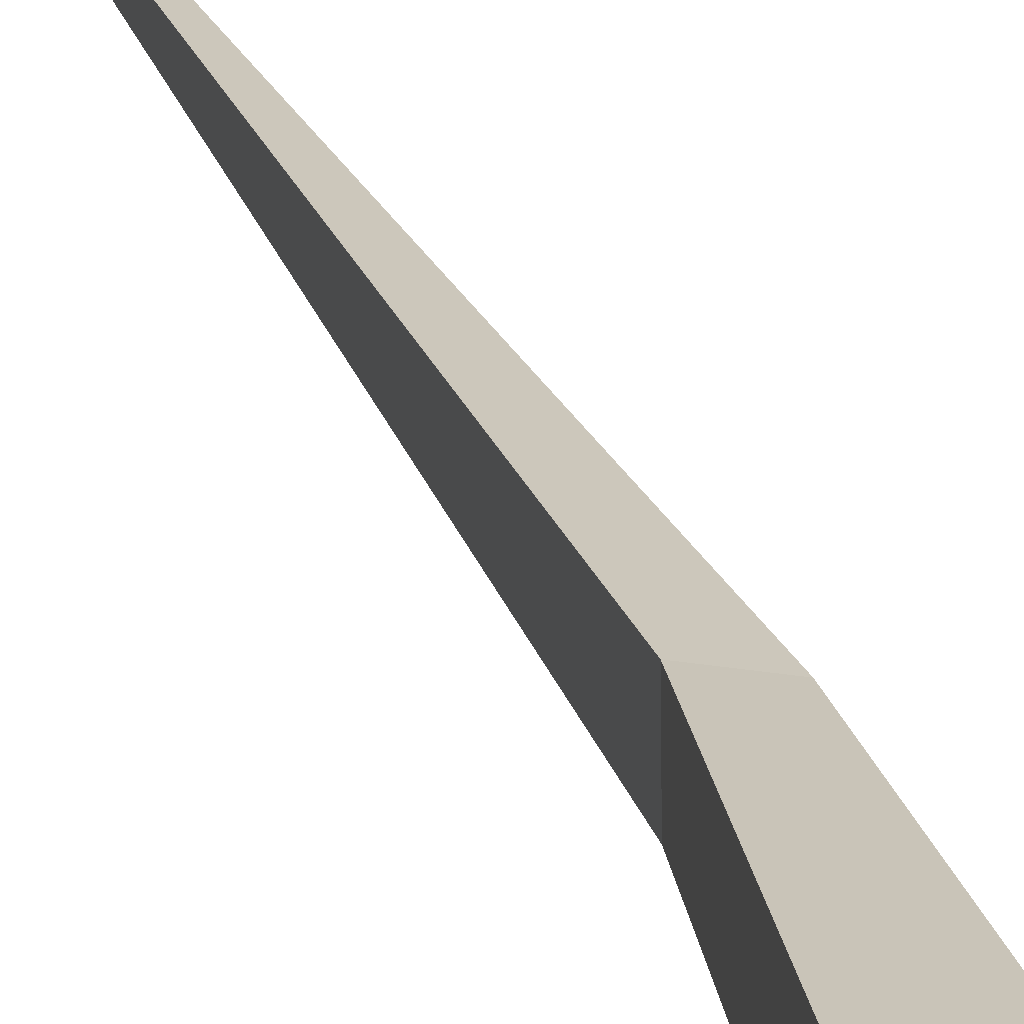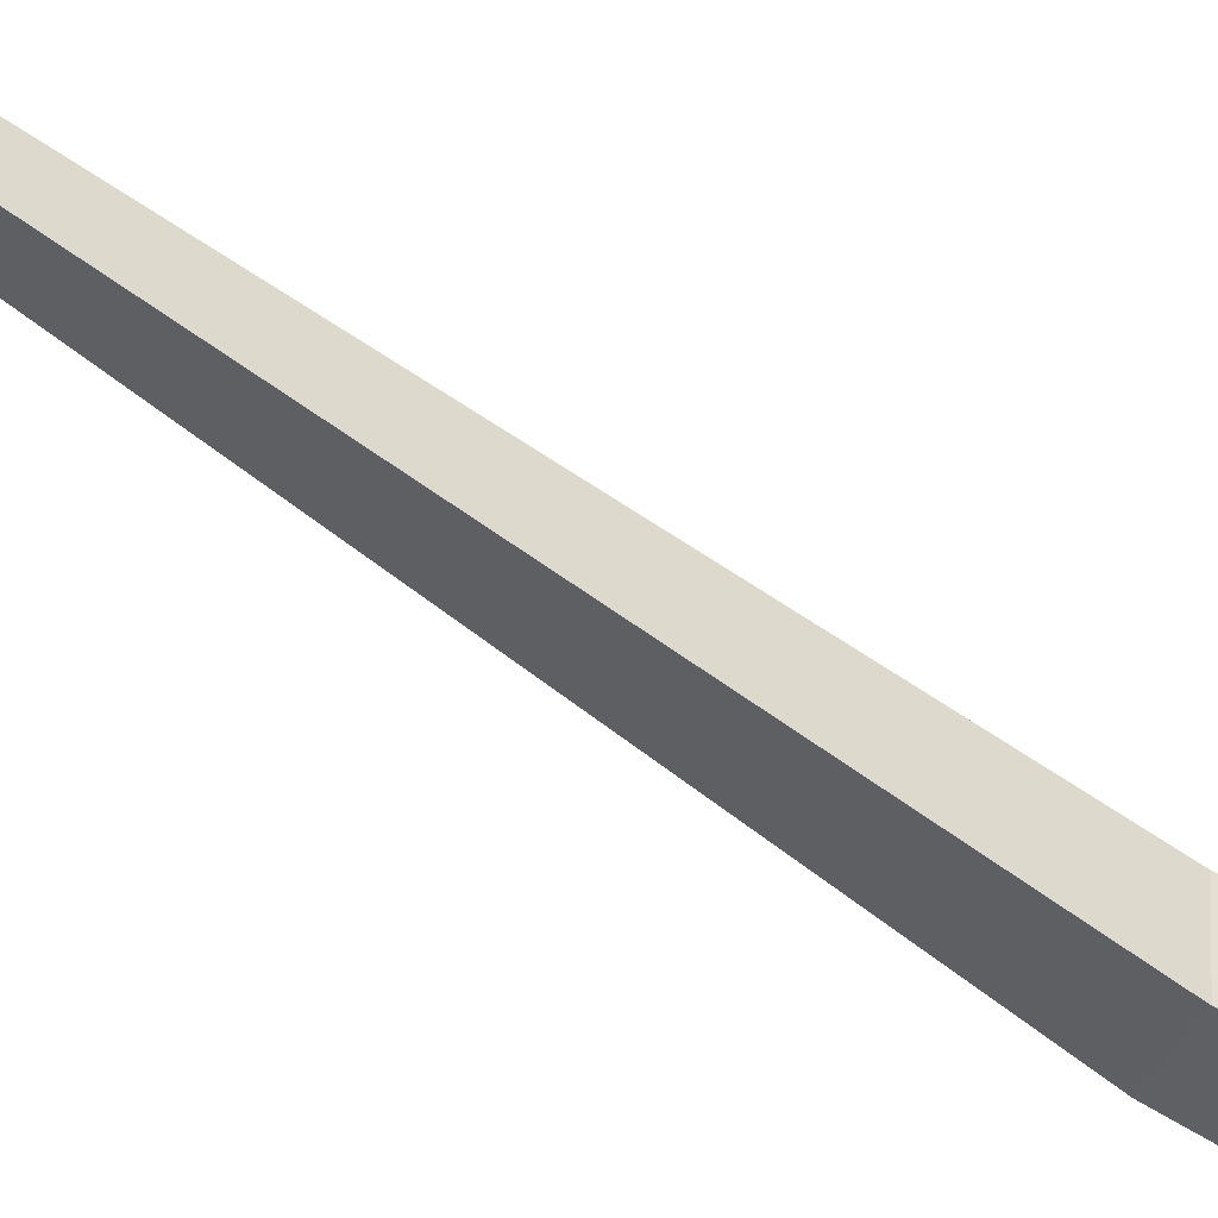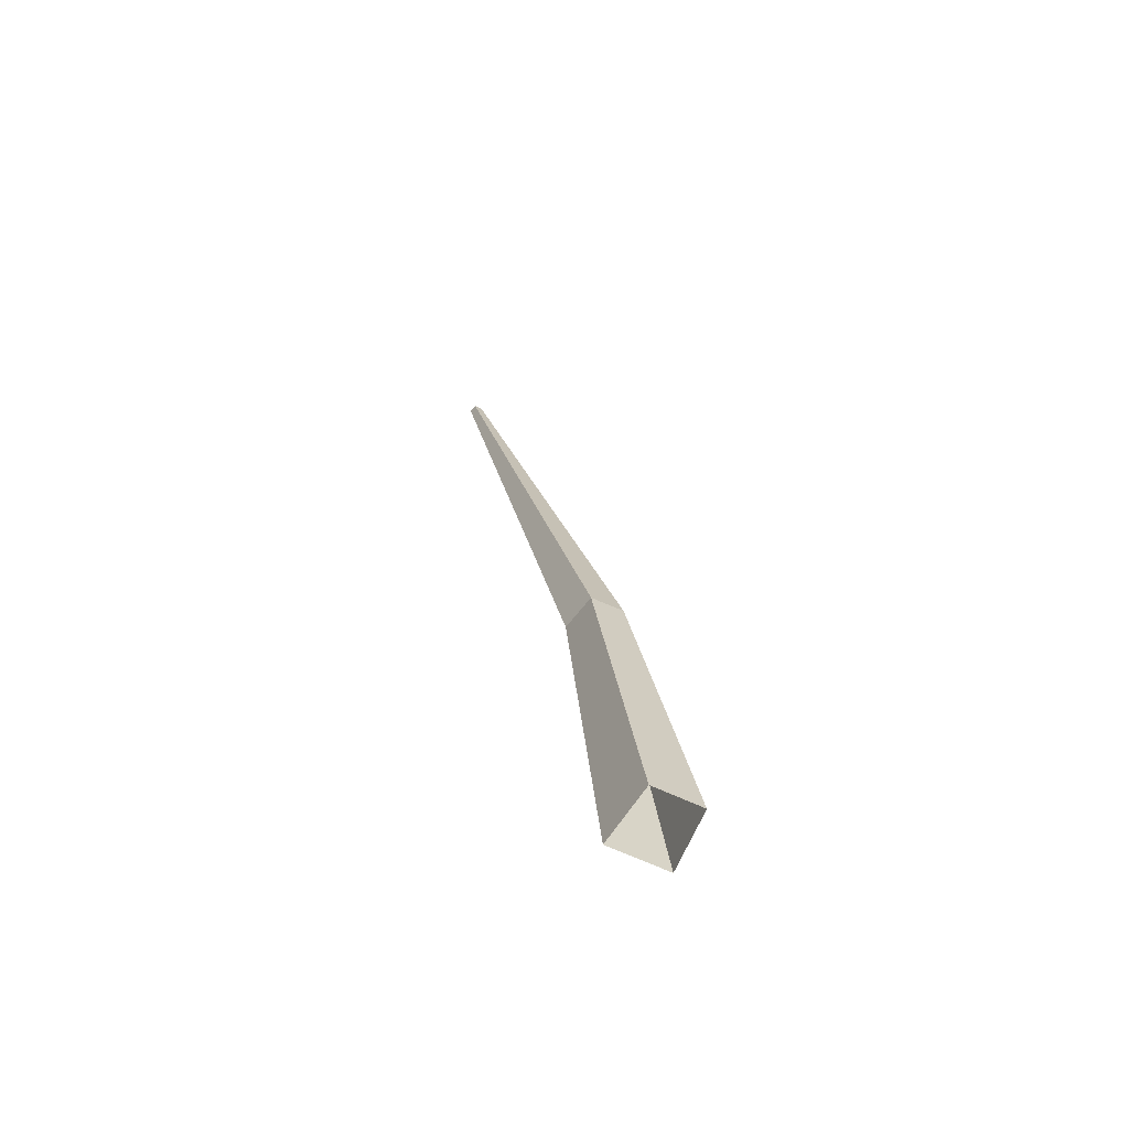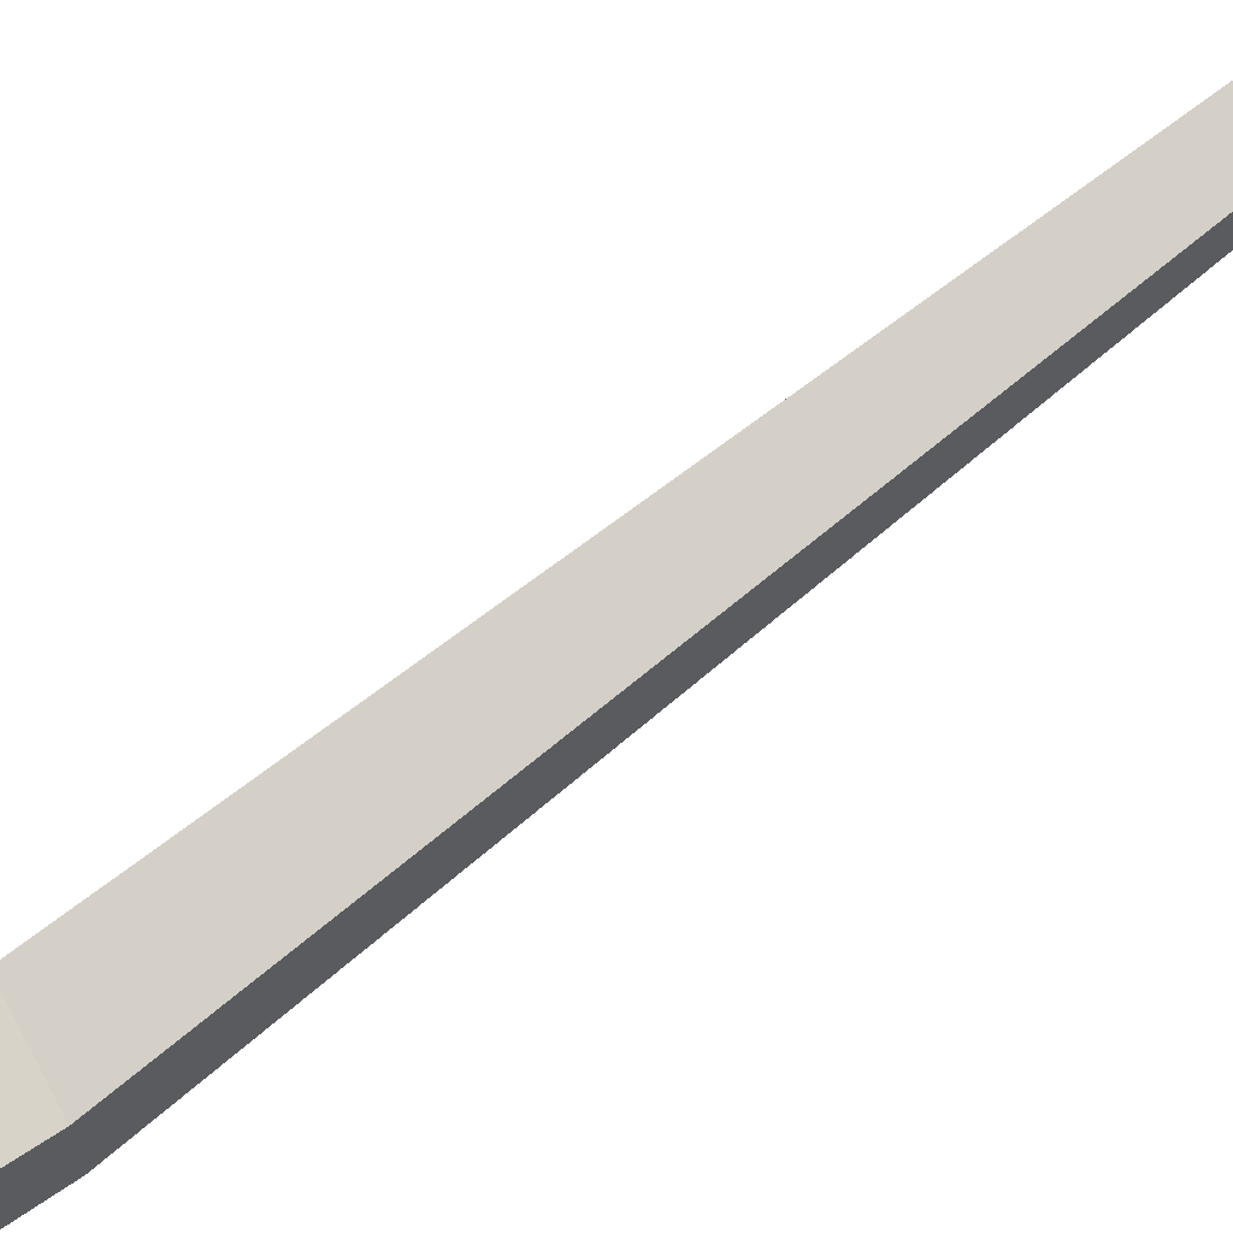
<metadata>
{"format":"obj","ext":"obj","renderer":"f3d","projection":"perspective","resolution":1024,"background":"white","views":[{"elev":16.2,"azim":-6.9,"up":"+Z"},{"elev":-52.8,"azim":-114.2,"up":"+Z"},{"elev":-61.8,"azim":62.5,"up":"+Y"},{"elev":68.2,"azim":64.2,"up":"+Z"}]}
</metadata>
<code>
g Palm_Tree_OneSided_m_06_Collider
v 0.1486 0 0.1132
v 0.1536 0 -0.1077
v -0.1337 0 -0.1376
v -0.1397 0 0.1337
v -0.1757 1.437 0.2572
v -0.006751 1.449 0.08105
v -0.1717 1.446 0.04522
v -0.009594 1.443 0.2285
v -0.6225 4.255 0.5746
v -0.6224 4.26 0.5383
v -0.6561 4.252 0.5258
v -0.6563 4.245 0.5847
f 2 6 8 1
f 5 12 11 7
f 1 8 5 4
f 3 7 6 2
f 6 10 9 8
f 7 11 10 6
f 8 9 12 5
f 9 11 12
f 10 11 9
f 4 5 7 3

</code>
